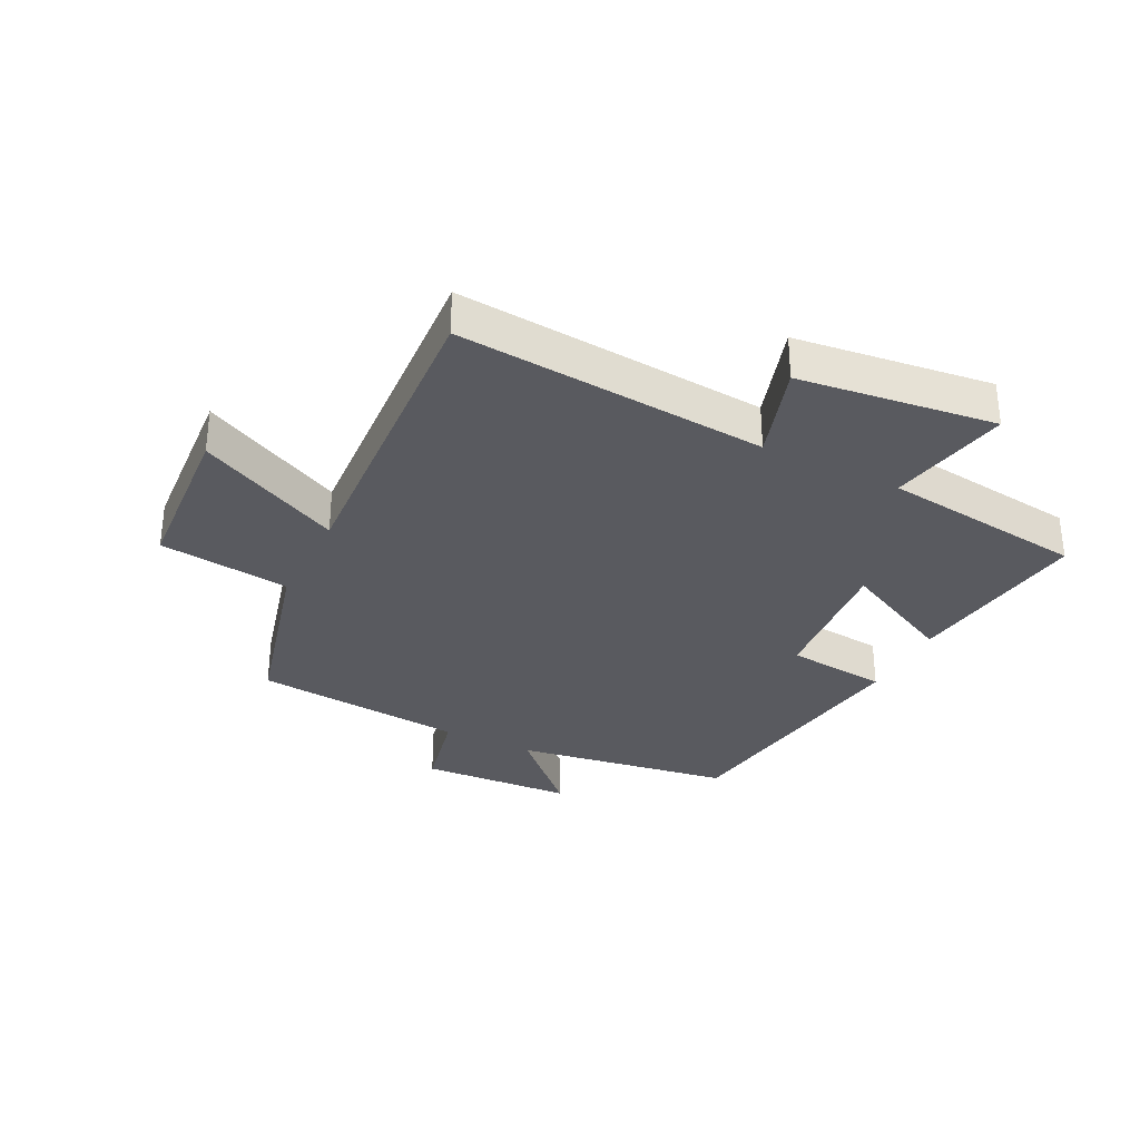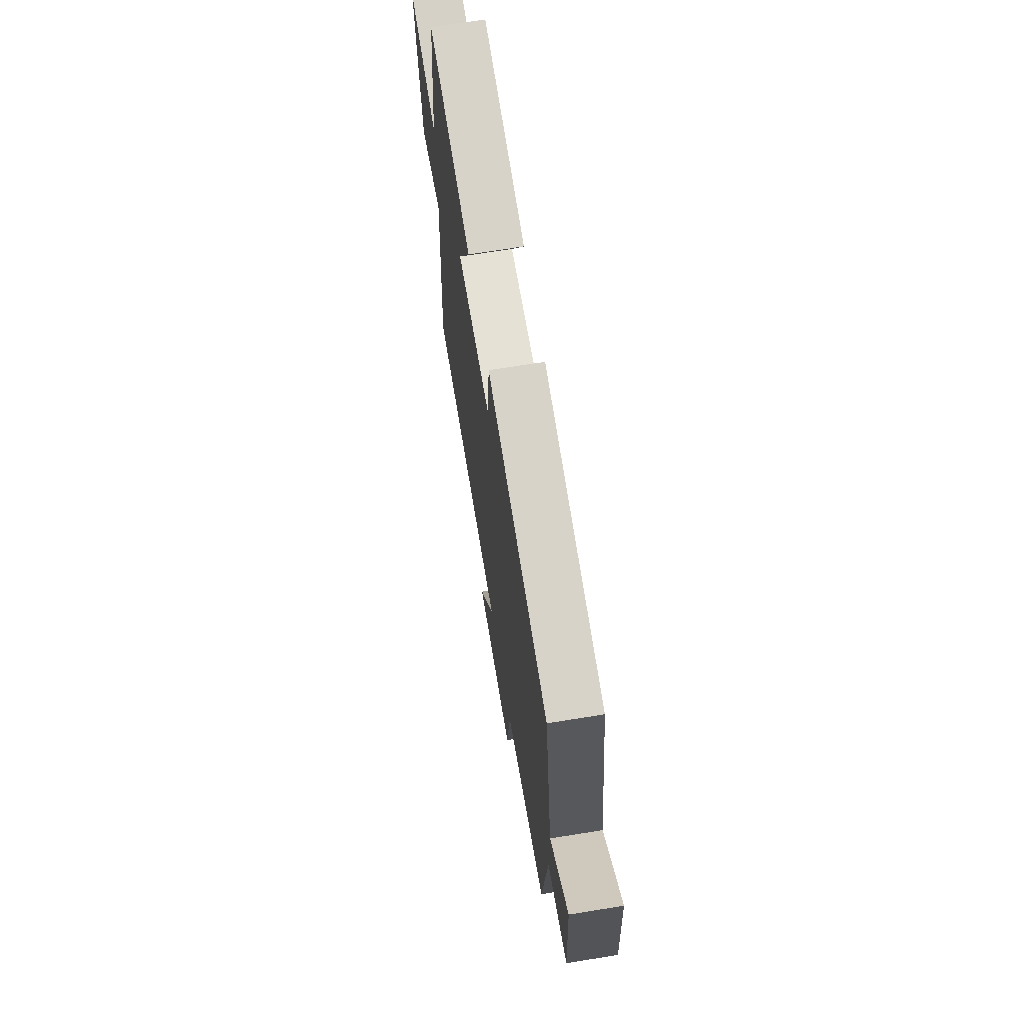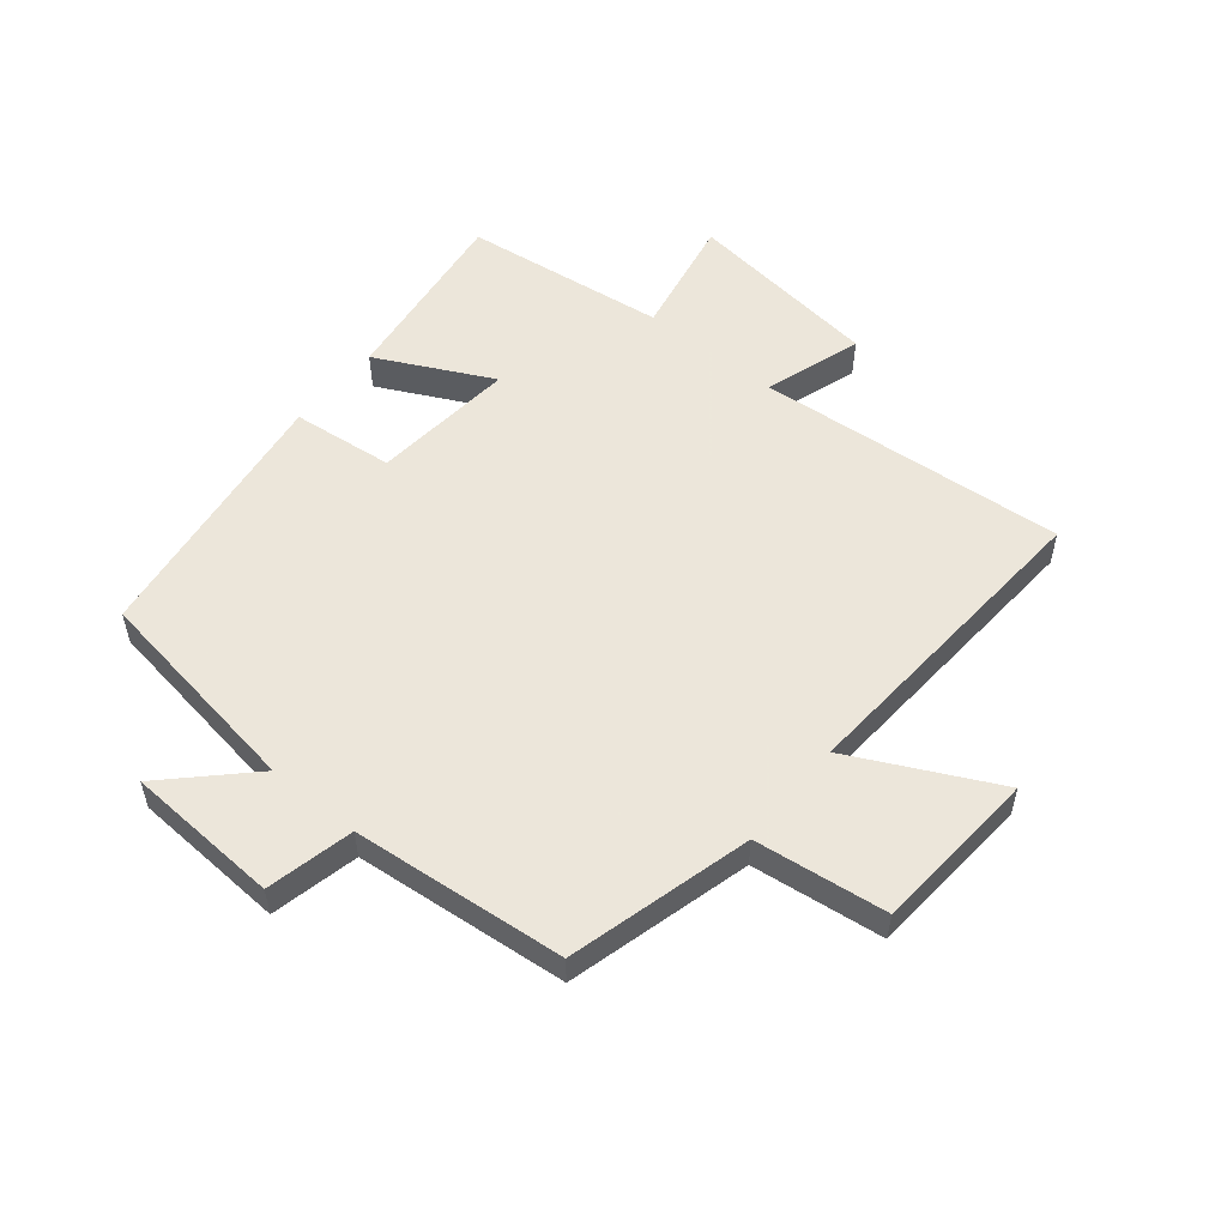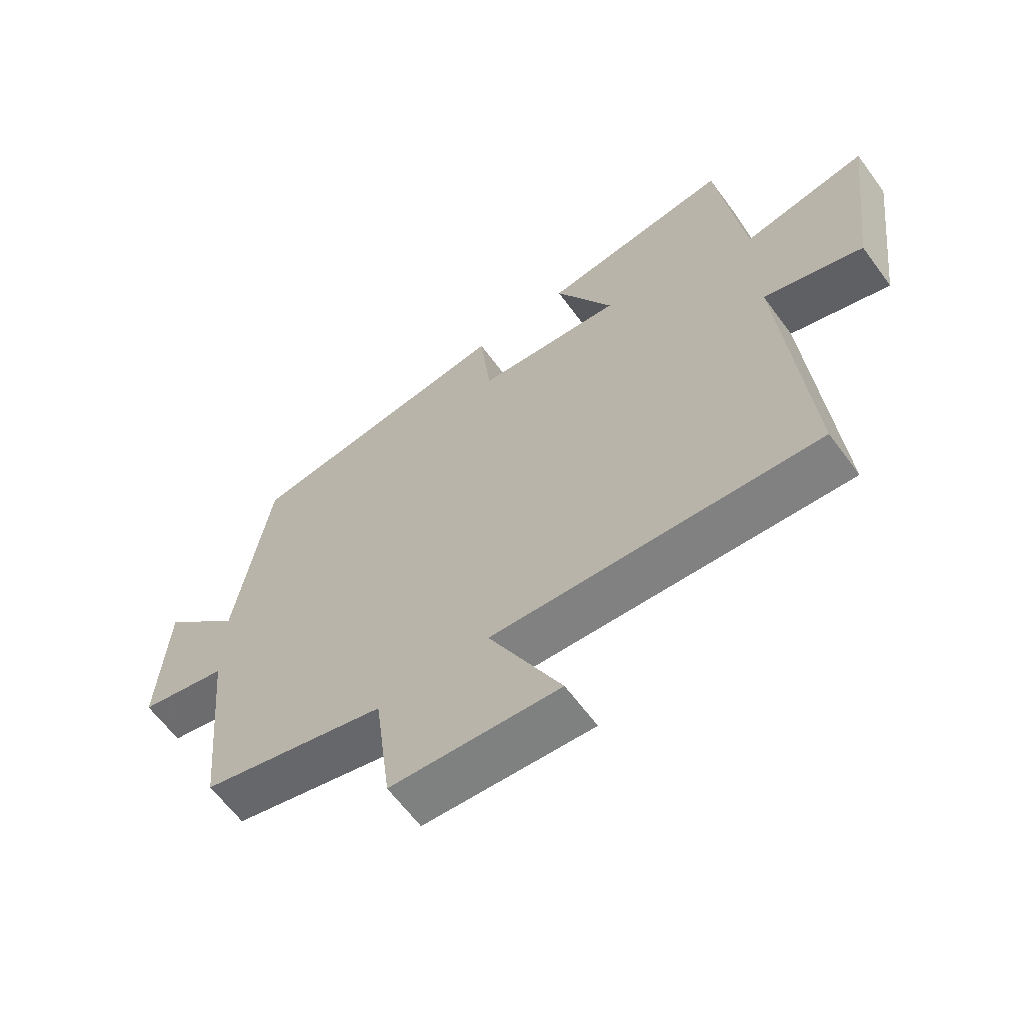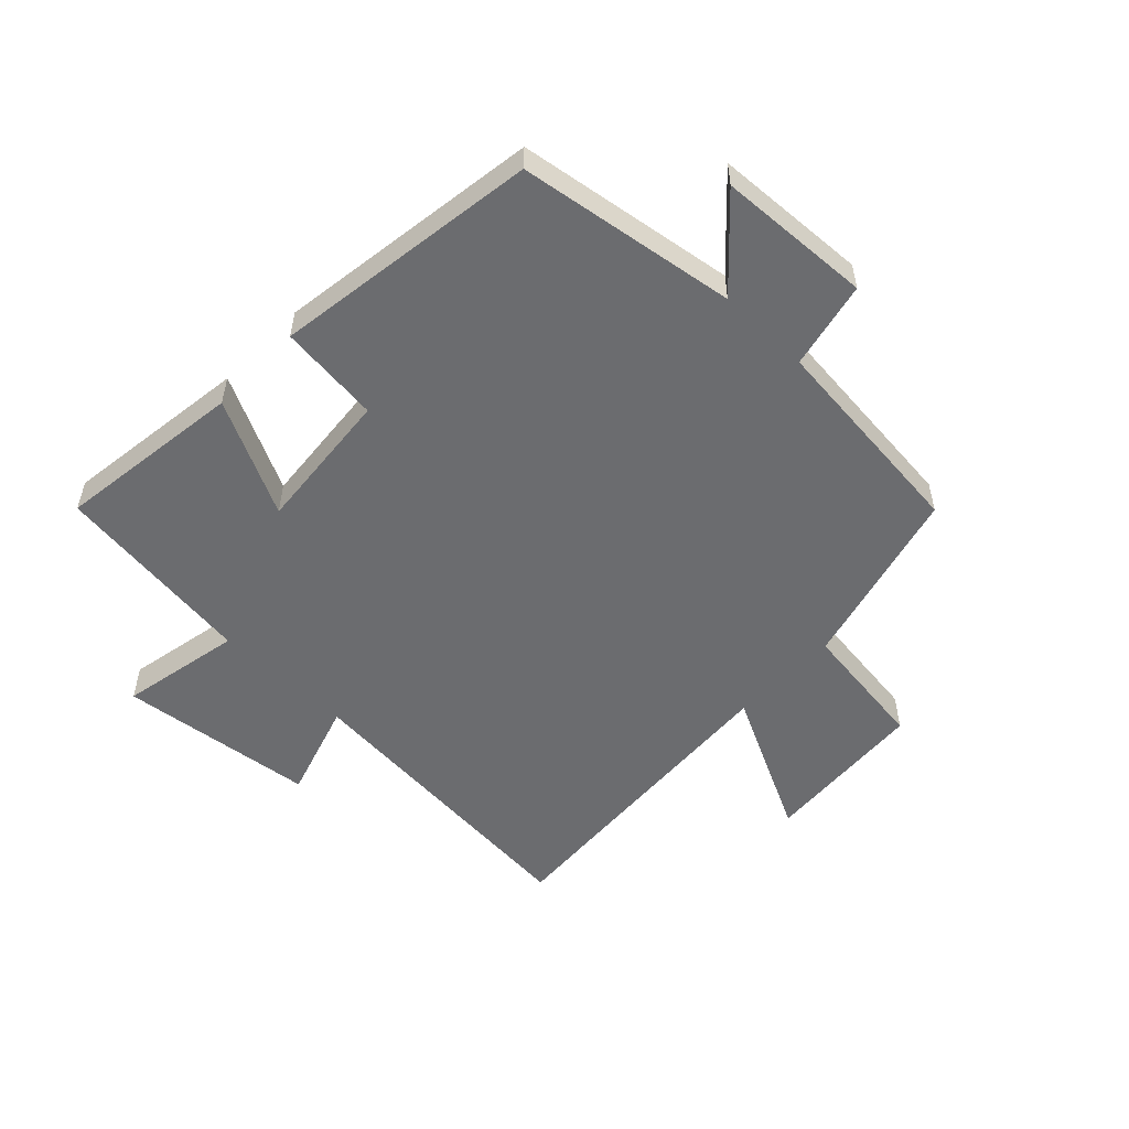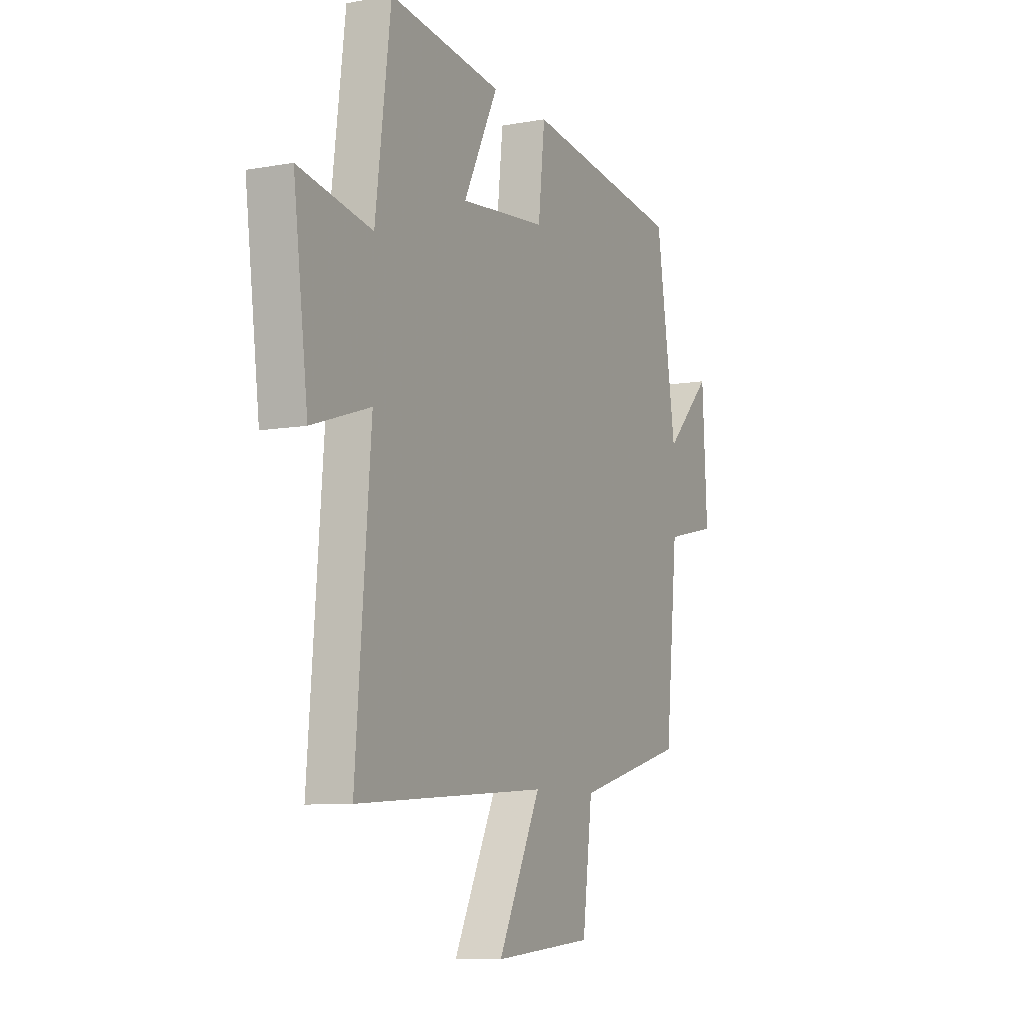
<metadata>
{"format":"obj","ext":"obj","renderer":"f3d","projection":"perspective","resolution":1024,"background":"white","views":[{"elev":-31.9,"azim":-116.7,"up":"+Y"},{"elev":69.1,"azim":80.8,"up":"+Z"},{"elev":54.2,"azim":129.3,"up":"+Y"},{"elev":-62.9,"azim":-143.7,"up":"+Z"},{"elev":-53.7,"azim":46.0,"up":"+Y"},{"elev":-8.4,"azim":-63.5,"up":"+Z"}]}
</metadata>
<code>
v 0.466 0.07 -0.421
v 0.166 0.07 -0.5
v 0.139 0.07 -0.716
v -0.133 0.07 -0.736
v -0.016 0.07 -0.5
v -0.541 0.07 -0.534
v -0.5 0.07 -0.026
v -0.66 0.07 -0.077
v -0.7 0.07 0.245
v -0.5 0.07 0.206
v -0.458 0.07 0.54
v -0.151 0.07 0.5
v -0.245 0.07 0.311
v -0.009 0.07 0.333
v 0.009 0.07 0.5
v 0.445 0.07 0.439
v 0.5 0.07 0.082
v 0.629 0.07 0.212
v 0.643 0.07 -0.04
v 0.5 0.07 -0.072
v 0.466 0 -0.421
v 0.166 0 -0.5
v 0.139 0 -0.716
v -0.133 0 -0.736
v -0.016 0 -0.5
v -0.541 0 -0.534
v -0.5 0 -0.026
v -0.66 0 -0.077
v -0.7 0 0.245
v -0.5 0 0.206
v -0.458 0 0.54
v -0.151 0 0.5
v -0.245 0 0.311
v -0.009 0 0.333
v 0.009 0 0.5
v 0.445 0 0.439
v 0.5 0 0.082
v 0.629 0 0.212
v 0.643 0 -0.04
v 0.5 0 -0.072
f 17 18 19 20
f 20 1 2
f 17 20 2
f 16 17 2
f 15 16 2
f 14 15 2
f 13 14 2 3
f 10 11 12 13
f 10 13 3
f 7 8 9 10
f 5 6 7
f 5 7 10
f 3 4 5
f 3 5 10
f 40 39 38 37
f 22 21 40
f 22 40 37
f 22 37 36
f 22 36 35
f 22 35 34
f 23 22 34 33
f 33 32 31 30
f 23 33 30
f 30 29 28 27
f 27 26 25
f 30 27 25
f 25 24 23
f 30 25 23
f 1 21 22 2
f 2 22 23 3
f 3 23 24 4
f 4 24 25 5
f 5 25 26 6
f 6 26 27 7
f 7 27 28 8
f 8 28 29 9
f 9 29 30 10
f 10 30 31 11
f 11 31 32 12
f 12 32 33 13
f 13 33 34 14
f 14 34 35 15
f 15 35 36 16
f 16 36 37 17
f 17 37 38 18
f 18 38 39 19
f 19 39 40 20
f 20 40 21 1

</code>
